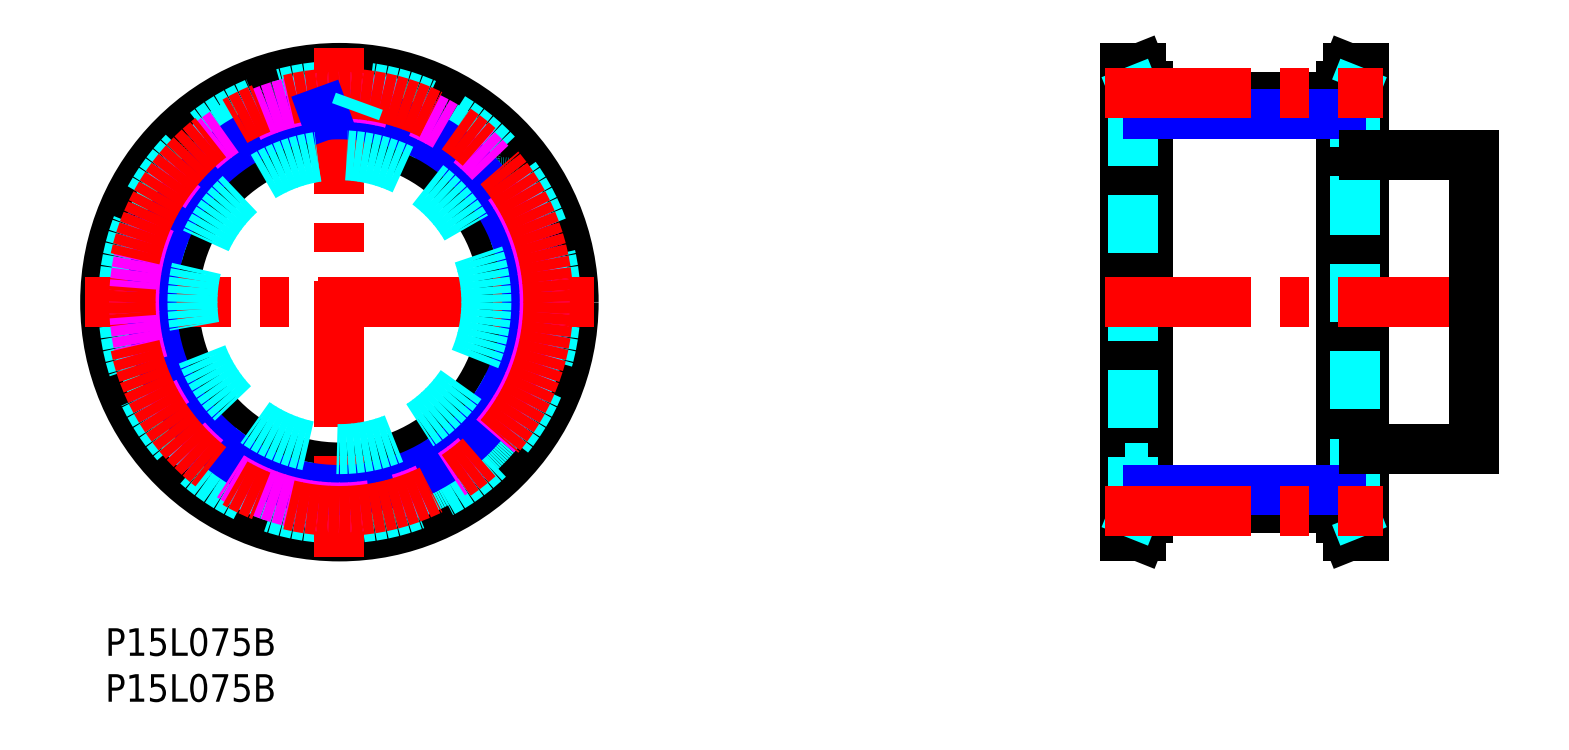
<metadata>
{"format":"dxf","ext":"dxf","renderer":"ezdxf+matplotlib","layout":"modelspace","background":"white","min_lineweight":24,"dpi":150}
</metadata>
<code>
0
SECTION
2
ENTITIES
0
TEXT
8
MSM_PART_NUMBER
10
0
20
-8
30
0
40
3
1
P15L075B
0
TEXT
8
MSM_PART_NUMBER
10
0
20
-3
30
0
40
3
1
P15L075B
0
CIRCLE
8
MSM_CONTINUOUS
10
25.5
20
35.5
30
0
40
23.24
0
CIRCLE
8
MSM_CONTINUOUS
10
25.5
20
35.5
30
0
40
25.5
0
CIRCLE
8
MSM_CONTINUOUS
10
25.5
20
35.5
30
0
40
18
0
CIRCLE
8
MSM_DASHED
10
25.5
20
35.5
30
0
40
23.55
0
LINE
8
MSM_DASHED
10
14.63
20
54.6
30
0
11
15.46
21
53.73
31
0
0
ARC
8
MSM_DASHED
10
15.82
20
54.08
30
0
40
0.5
50
224
51
297.5
0
ARC
8
MSM_DASHED
10
25.5
20
35.5
30
0
40
20.45
50
110.5
51
117.5
0
ARC
8
MSM_DASHED
10
18.17
20
55.13
30
0
40
0.5
50
290.5
51
4
0
LINE
8
MSM_DASHED
10
18.67
20
55.16
30
0
11
18.58
21
56.36
31
0
0
ARC
8
MSM_DASHED
10
19.08
20
56.4
30
0
40
0.5
50
107.1
51
184
0
ARC
8
MSM_DASHED
10
25.5
20
35.5
30
0
40
22.36
50
96.93
51
107.1
0
ARC
8
MSM_DASHED
10
22.86
20
57.2
30
0
40
0.5
50
20
51
96.93
0
LINE
8
MSM_DASHED
10
23.33
20
57.37
30
0
11
23.75
21
56.24
31
0
0
ARC
8
MSM_DASHED
10
24.22
20
56.41
30
0
40
0.5
50
200
51
273.5
0
ARC
8
MSM_DASHED
10
25.5
20
35.5
30
0
40
20.45
50
86.49
51
93.51
0
ARC
8
MSM_DASHED
10
26.78
20
56.41
30
0
40
0.5
50
266.5
51
340
0
LINE
8
MSM_NARROW
10
27.13
20
55.89
30
0
11
27.25
21
56.24
31
0
0
ARC
8
MSM_DASHED
10
28.14
20
57.2
30
0
40
0.5
50
83.07
51
160
0
ARC
8
MSM_DASHED
10
25.5
20
35.5
30
0
40
22.36
50
72.93
51
83.07
0
ARC
8
MSM_DASHED
10
31.92
20
56.4
30
0
40
0.5
50
356
51
72.93
0
LINE
8
MSM_DASHED
10
32.42
20
56.36
30
0
11
32.33
21
55.16
31
0
0
ARC
8
MSM_DASHED
10
32.83
20
55.13
30
0
40
0.5
50
176
51
249.5
0
ARC
8
MSM_DASHED
10
25.5
20
35.5
30
0
40
20.45
50
62.49
51
69.51
0
ARC
8
MSM_DASHED
10
35.18
20
54.08
30
0
40
0.5
50
242.5
51
316
0
LINE
8
MSM_DASHED
10
35.54
20
53.73
30
0
11
36.37
21
54.6
31
0
0
ARC
8
MSM_DASHED
10
36.73
20
54.25
30
0
40
0.5
50
59.07
51
136
0
ARC
8
MSM_DASHED
10
25.5
20
35.5
30
0
40
22.36
50
48.93
51
59.07
0
ARC
8
MSM_DASHED
10
39.86
20
51.98
30
0
40
0.5
50
332
51
48.93
0
LINE
8
MSM_DASHED
10
40.3
20
51.74
30
0
11
39.74
21
50.68
31
0
0
ARC
8
MSM_DASHED
10
40.18
20
50.45
30
0
40
0.5
50
152
51
225.5
0
ARC
8
MSM_DASHED
10
25.5
20
35.5
30
0
40
20.45
50
38.49
51
45.51
0
ARC
8
MSM_DASHED
10
41.9
20
48.54
30
0
40
0.5
50
218.5
51
292
0
LINE
8
MSM_DASHED
10
42.09
20
48.07
30
0
11
43.2
21
48.53
31
0
0
ARC
8
MSM_DASHED
10
43.39
20
48.06
30
0
40
0.5
50
35.07
51
112
0
ARC
8
MSM_DASHED
10
25.5
20
35.5
30
0
40
22.36
50
24.93
51
35.07
0
ARC
8
MSM_DASHED
10
45.32
20
44.71
30
0
40
0.5
50
308
51
24.93
0
LINE
8
MSM_DASHED
10
45.63
20
44.32
30
0
11
44.68
21
43.58
31
0
0
ARC
8
MSM_DASHED
10
44.99
20
43.18
30
0
40
0.5
50
128
51
201.5
0
ARC
8
MSM_DASHED
10
25.5
20
35.5
30
0
40
20.45
50
14.49
51
21.51
0
ARC
8
MSM_DASHED
10
45.78
20
40.74
30
0
40
0.5
50
194.5
51
268
0
LINE
8
MSM_DASHED
10
45.77
20
40.24
30
0
11
46.97
21
40.2
31
0
0
ARC
8
MSM_DASHED
10
46.95
20
39.7
30
0
40
0.5
50
11.07
51
88
0
ARC
8
MSM_DASHED
10
25.5
20
35.5
30
0
40
22.36
50
0.9253
51
11.07
0
ARC
8
MSM_DASHED
10
47.36
20
35.85
30
0
40
0.5
50
284
51
0.9253
0
LINE
8
MSM_DASHED
10
47.48
20
35.37
30
0
11
46.31
21
35.08
31
0
0
ARC
8
MSM_DASHED
10
46.43
20
34.59
30
0
40
0.5
50
104
51
177.5
0
ARC
8
MSM_DASHED
10
25.5
20
35.5
30
0
40
20.45
50
350.5
51
357.5
0
ARC
8
MSM_DASHED
10
46.16
20
32.04
30
0
40
0.5
50
170.5
51
244
0
LINE
8
MSM_DASHED
10
45.94
20
31.59
30
0
11
47.03
21
31.06
31
0
0
ARC
8
MSM_DASHED
10
46.81
20
30.61
30
0
40
0.5
50
347.1
51
64
0
ARC
8
MSM_DASHED
10
25.5
20
35.5
30
0
40
22.36
50
336.9
51
347.1
0
ARC
8
MSM_DASHED
10
45.61
20
26.93
30
0
40
0.5
50
260
51
336.9
0
ARC
8
MSM_DASHED
10
42.97
20
23.93
30
0
40
0.5
50
146.5
51
220
0
ARC
8
MSM_DASHED
10
25.5
20
35.5
30
0
40
22.36
50
312.9
51
323.1
0
ARC
8
MSM_DASHED
10
40.39
20
19.49
30
0
40
0.5
50
236
51
312.9
0
LINE
8
MSM_DASHED
10
40.11
20
19.08
30
0
11
39.11
21
19.75
31
0
0
ARC
8
MSM_DASHED
10
38.83
20
19.34
30
0
40
0.5
50
56
51
129.5
0
ARC
8
MSM_DASHED
10
25.5
20
35.5
30
0
40
20.45
50
302.5
51
309.5
0
ARC
8
MSM_DASHED
10
36.75
20
17.83
30
0
40
0.5
50
122.5
51
196
0
LINE
8
MSM_DASHED
10
36.27
20
17.69
30
0
11
36.6
21
16.53
31
0
0
ARC
8
MSM_DASHED
10
25.5
20
35.5
30
0
40
22.36
50
288.9
51
299.1
0
ARC
8
MSM_DASHED
10
32.59
20
14.82
30
0
40
0.5
50
212
51
288.9
0
LINE
8
MSM_DASHED
10
32.17
20
14.56
30
0
11
31.53
21
15.58
31
0
0
ARC
8
MSM_DASHED
10
31.1
20
15.31
30
0
40
0.5
50
32
51
105.5
0
ARC
8
MSM_DASHED
10
25.5
20
35.5
30
0
40
20.45
50
278.5
51
285.5
0
ARC
8
MSM_DASHED
10
28.59
20
14.78
30
0
40
0.5
50
98.49
51
172
0
LINE
8
MSM_DASHED
10
28.1
20
14.85
30
0
11
27.93
21
13.66
31
0
0
ARC
8
MSM_DASHED
10
27.43
20
13.73
30
0
40
0.5
50
275.1
51
352
0
ARC
8
MSM_DASHED
10
25.5
20
35.5
30
0
40
22.36
50
264.9
51
275.1
0
ARC
8
MSM_DASHED
10
23.57
20
13.73
30
0
40
0.5
50
188
51
264.9
0
LINE
8
MSM_DASHED
10
23.07
20
13.66
30
0
11
22.9
21
14.85
31
0
0
ARC
8
MSM_DASHED
10
22.41
20
14.78
30
0
40
0.5
50
8
51
81.51
0
ARC
8
MSM_DASHED
10
25.5
20
35.5
30
0
40
20.45
50
254.5
51
261.5
0
ARC
8
MSM_DASHED
10
19.9
20
15.31
30
0
40
0.5
50
74.49
51
148
0
LINE
8
MSM_DASHED
10
19.47
20
15.58
30
0
11
18.83
21
14.56
31
0
0
ARC
8
MSM_DASHED
10
18.41
20
14.82
30
0
40
0.5
50
251.1
51
328
0
ARC
8
MSM_DASHED
10
25.5
20
35.5
30
0
40
22.36
50
240.9
51
251.1
0
ARC
8
MSM_DASHED
10
14.88
20
16.39
30
0
40
0.5
50
164
51
240.9
0
LINE
8
MSM_DASHED
10
14.4
20
16.53
30
0
11
14.73
21
17.69
31
0
0
ARC
8
MSM_DASHED
10
14.25
20
17.83
30
0
40
0.5
50
344
51
57.51
0
ARC
8
MSM_DASHED
10
25.5
20
35.5
30
0
40
20.45
50
230.5
51
237.5
0
ARC
8
MSM_DASHED
10
12.17
20
19.34
30
0
40
0.5
50
50.49
51
124
0
LINE
8
MSM_DASHED
10
11.89
20
19.75
30
0
11
10.89
21
19.08
31
0
0
ARC
8
MSM_DASHED
10
10.61
20
19.49
30
0
40
0.5
50
227.1
51
304
0
ARC
8
MSM_DASHED
10
25.5
20
35.5
30
0
40
22.36
50
216.9
51
227.1
0
ARC
8
MSM_DASHED
10
8.025
20
22.37
30
0
40
0.5
50
140
51
216.9
0
LINE
8
MSM_DASHED
10
7.642
20
22.69
30
0
11
8.416
21
23.61
31
0
0
ARC
8
MSM_DASHED
10
8.033
20
23.93
30
0
40
0.5
50
320
51
33.51
0
ARC
8
MSM_DASHED
10
25.5
20
35.5
30
0
40
20.45
50
206.5
51
213.5
0
ARC
8
MSM_DASHED
10
6.749
20
26.16
30
0
40
0.5
50
26.49
51
100
0
LINE
8
MSM_DASHED
10
6.662
20
26.65
30
0
11
5.476
21
26.44
31
0
0
ARC
8
MSM_DASHED
10
5.389
20
26.93
30
0
40
0.5
50
203.1
51
280
0
ARC
8
MSM_DASHED
10
25.5
20
35.5
30
0
40
22.36
50
192.9
51
203.1
0
ARC
8
MSM_DASHED
10
4.194
20
30.61
30
0
40
0.5
50
116
51
192.9
0
LINE
8
MSM_DASHED
10
3.975
20
31.06
30
0
11
5.057
21
31.59
31
0
0
ARC
8
MSM_DASHED
10
4.838
20
32.04
30
0
40
0.5
50
296
51
9.514
0
ARC
8
MSM_DASHED
10
25.5
20
35.5
30
0
40
20.45
50
182.5
51
189.5
0
ARC
8
MSM_DASHED
10
4.57
20
34.59
30
0
40
0.5
50
2.486
51
76
0
LINE
8
MSM_DASHED
10
4.691
20
35.08
30
0
11
3.522
21
35.37
31
0
0
ARC
8
MSM_DASHED
10
3.643
20
35.85
30
0
40
0.5
50
179.1
51
256
0
ARC
8
MSM_DASHED
10
25.5
20
35.5
30
0
40
22.36
50
168.9
51
179.1
0
ARC
8
MSM_DASHED
10
4.047
20
39.7
30
0
40
0.5
50
92
51
168.9
0
LINE
8
MSM_DASHED
10
4.03
20
40.2
30
0
11
5.233
21
40.24
31
0
0
ARC
8
MSM_DASHED
10
5.216
20
40.74
30
0
40
0.5
50
272
51
345.5
0
ARC
8
MSM_DASHED
10
25.5
20
35.5
30
0
40
20.45
50
158.5
51
165.5
0
ARC
8
MSM_DASHED
10
6.01
20
43.18
30
0
40
0.5
50
338.5
51
52
0
LINE
8
MSM_DASHED
10
6.317
20
43.58
30
0
11
5.368
21
44.32
31
0
0
ARC
8
MSM_DASHED
10
5.676
20
44.71
30
0
40
0.5
50
155.1
51
232
0
ARC
8
MSM_DASHED
10
25.5
20
35.5
30
0
40
22.36
50
144.9
51
155.1
0
ARC
8
MSM_DASHED
10
7.61
20
48.06
30
0
40
0.5
50
68
51
144.9
0
LINE
8
MSM_DASHED
10
7.797
20
48.53
30
0
11
8.914
21
48.07
31
0
0
ARC
8
MSM_DASHED
10
9.101
20
48.54
30
0
40
0.5
50
248
51
321.5
0
ARC
8
MSM_DASHED
10
25.5
20
35.5
30
0
40
20.45
50
134.5
51
141.5
0
ARC
8
MSM_DASHED
10
10.82
20
50.45
30
0
40
0.5
50
314.5
51
28
0
LINE
8
MSM_DASHED
10
11.26
20
50.68
30
0
11
10.7
21
51.74
31
0
0
ARC
8
MSM_DASHED
10
11.14
20
51.98
30
0
40
0.5
50
131.1
51
208
0
ARC
8
MSM_DASHED
10
25.5
20
35.5
30
0
40
22.36
50
120.9
51
131.1
0
ARC
8
MSM_DASHED
10
14.27
20
54.25
30
0
40
0.5
50
44
51
120.9
0
ARC
8
MSM_DASHED
10
36.12
20
16.39
30
0
40
0.5
50
299.1
51
16
0
ARC
8
MSM_DASHED
10
44.25
20
26.16
30
0
40
0.5
50
80
51
153.5
0
ARC
8
MSM_DASHED
10
25.5
20
35.5
30
0
40
20.45
50
326.5
51
333.5
0
ARC
8
MSM_DASHED
10
42.98
20
22.37
30
0
40
0.5
50
323.1
51
40
0
LINE
8
MSM_DASHED
10
45.52
20
26.44
30
0
11
44.34
21
26.65
31
0
0
LINE
8
MSM_DASHED
10
42.58
20
23.61
30
0
11
43.36
21
22.69
31
0
0
LINE
8
MSM_CONTINUOUS
10
111
20
10
30
0
11
112.7
21
10
31
0
0
LINE
8
MSM_CONTINUOUS
10
112.7
20
61
30
0
11
111
21
61
31
0
0
LINE
8
MSM_CONTINUOUS
10
112.7
20
10
30
0
11
113.5
21
11.95
31
0
0
LINE
8
MSM_CONTINUOUS
10
113.5
20
59.05
30
0
11
112.7
21
61
31
0
0
LINE
8
MSM_CONTINUOUS
10
137
20
61
30
0
11
135.3
21
61
31
0
0
LINE
8
MSM_CONTINUOUS
10
135.3
20
10
30
0
11
137
21
10
31
0
0
LINE
8
MSM_CONTINUOUS
10
135.3
20
61
30
0
11
134.5
21
59.05
31
0
0
LINE
8
MSM_CONTINUOUS
10
134.5
20
11.95
30
0
11
135.3
21
10
31
0
0
LINE
8
MSM_CONTINUOUS
10
134.5
20
57.86
30
0
11
113.5
21
57.86
31
0
0
LINE
8
MSM_CONTINUOUS
10
113.5
20
13.14
30
0
11
134.5
21
13.14
31
0
0
LINE
8
MSM_CONTINUOUS
10
112.7
20
10
30
0
11
112.7
21
61
31
0
0
LINE
8
MSM_CONTINUOUS
10
111
20
10
30
0
11
111
21
61
31
0
0
LINE
8
MSM_CONTINUOUS
10
113.5
20
11.95
30
0
11
113.5
21
59.05
31
0
0
LINE
8
MSM_CONTINUOUS
10
135.3
20
61
30
0
11
135.3
21
10
31
0
0
LINE
8
MSM_CONTINUOUS
10
137
20
61
30
0
11
137
21
10
31
0
0
LINE
8
MSM_CONTINUOUS
10
134.5
20
59.05
30
0
11
134.5
21
11.95
31
0
0
LINE
8
MSM_DASHED
10
111.9
20
12.26
30
0
11
111.9
21
58.74
31
0
0
LINE
8
MSM_DASHED
10
136.1
20
58.74
30
0
11
136.1
21
12.26
31
0
0
LINE
8
MSM_DASHED
10
111
20
10
30
0
11
111.9
21
12.26
31
0
0
LINE
8
MSM_DASHED
10
111.9
20
58.74
30
0
11
111
21
61
31
0
0
LINE
8
MSM_DASHED
10
137
20
61
30
0
11
136.1
21
58.74
31
0
0
LINE
8
MSM_DASHED
10
136.1
20
12.26
30
0
11
137
21
10
31
0
0
LINE
8
MSM_DASHED
10
134.5
20
17.5
30
0
11
137
21
17.5
31
0
0
LINE
8
MSM_DASHED
10
137
20
53.5
30
0
11
134.5
21
53.5
31
0
0
LINE
8
MSM_DASHED
10
111
20
17.5
30
0
11
113.5
21
17.5
31
0
0
LINE
8
MSM_DASHED
10
113.5
20
53.5
30
0
11
111
21
53.5
31
0
0
LINE
8
MSM_NARROW
10
134.5
20
15.05
30
0
11
113.5
21
15.05
31
0
0
LINE
8
MSM_NARROW
10
113.5
20
55.95
30
0
11
134.5
21
55.95
31
0
0
LINE
8
MSM_CENTER
10
108.9
20
35.5
30
0
11
150.9
21
35.5
31
0
0
LINE
8
MSM_CENTER
10
25.5
20
63.2
30
0
11
25.5
21
7.798
31
0
0
LINE
8
MSM_CENTER
10
-2.202
20
35.5
30
0
11
53.2
21
35.5
31
0
0
CIRCLE
8
MSM_NARROW
10
25.5
20
35.5
30
0
40
20.45
0
CIRCLE
8
MSM_IMAGINARY
10
25.5
20
35.5
30
0
40
22.36
0
CIRCLE
8
MSM_CENTER
10
25.5
20
35.5
30
0
40
22.74
0
LINE
8
MSM_NARROW
10
23.75
20
56.24
30
0
11
23.88
21
55.89
31
0
0
LINE
8
MSM_DASHED
10
27.25
20
56.24
30
0
11
27.67
21
57.37
31
0
0
LINE
8
MSM_CENTER
10
108.9
20
58.24
30
0
11
139.1
21
58.24
31
0
0
LINE
8
MSM_CENTER
10
108.9
20
12.76
30
0
11
139.1
21
12.76
31
0
0
LINE
8
MSM_CONTINUOUS
10
149
20
51.5
30
0
11
149
21
19.5
31
0
0
LINE
8
MSM_CONTINUOUS
10
149
20
51.5
30
0
11
137
21
51.5
31
0
0
LINE
8
MSM_CONTINUOUS
10
149
20
19.5
30
0
11
137
21
19.5
31
0
0
CIRCLE
8
MSM_DASHED
10
25.5
20
35.5
30
0
40
16
0
VIEWPORT
8
0
10
142.6
20
99.11
30
0
40
510.5
41
222.2
68
     1
69
     1
0
VIEWPORT
8
MSM_CONTINUOUS
10
142.6
20
99.11
30
0
40
228.1
41
158.6
68
     2
69
     2
0
ENDSEC
0
EOF

</code>
